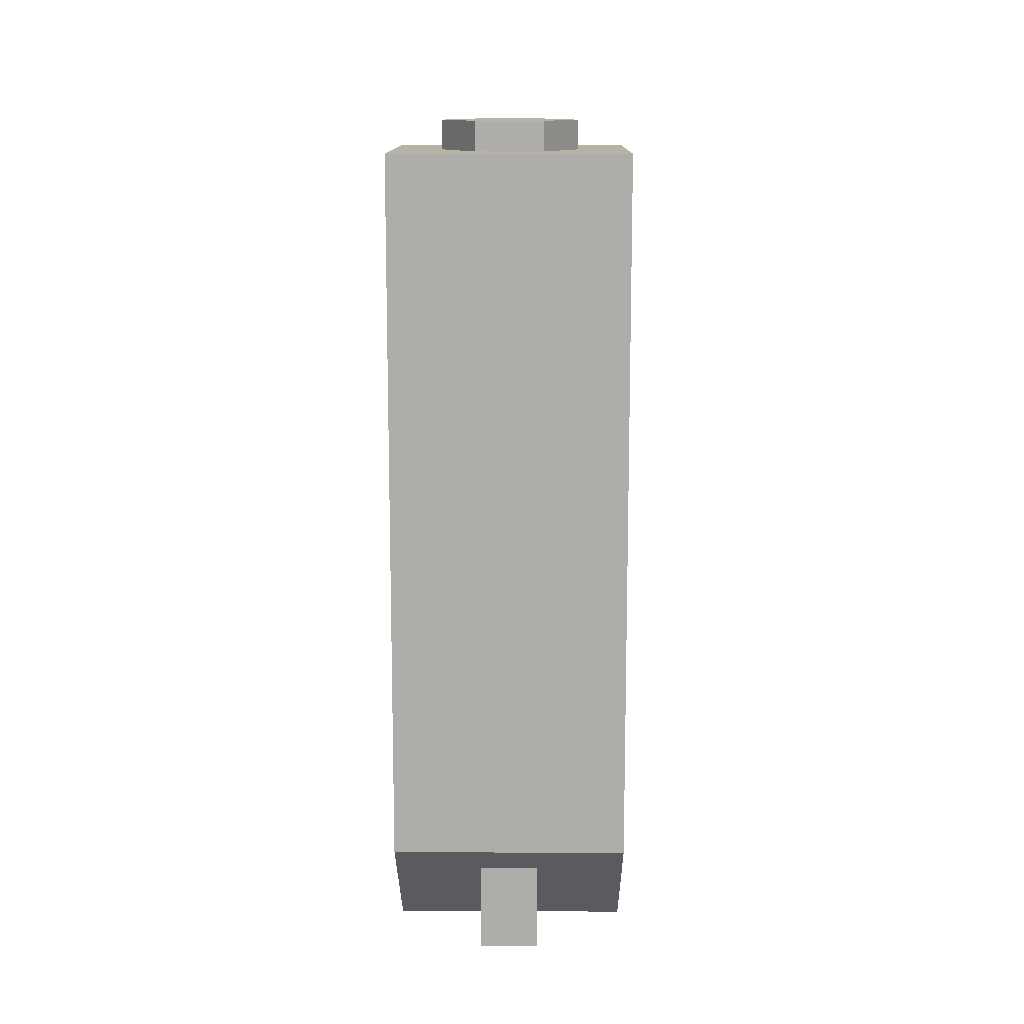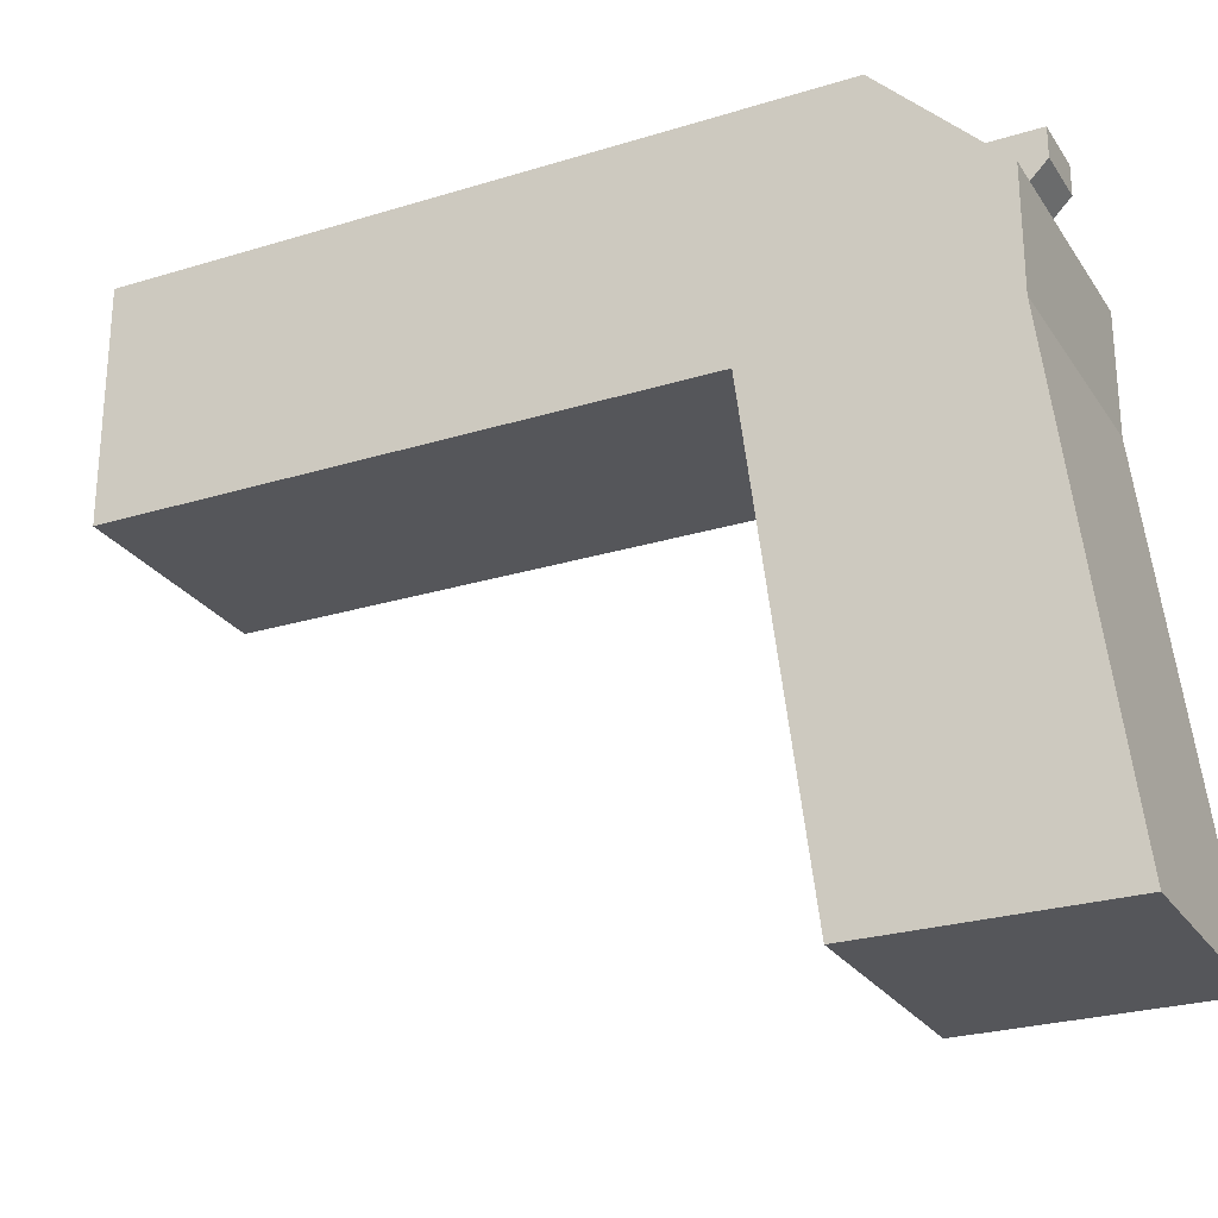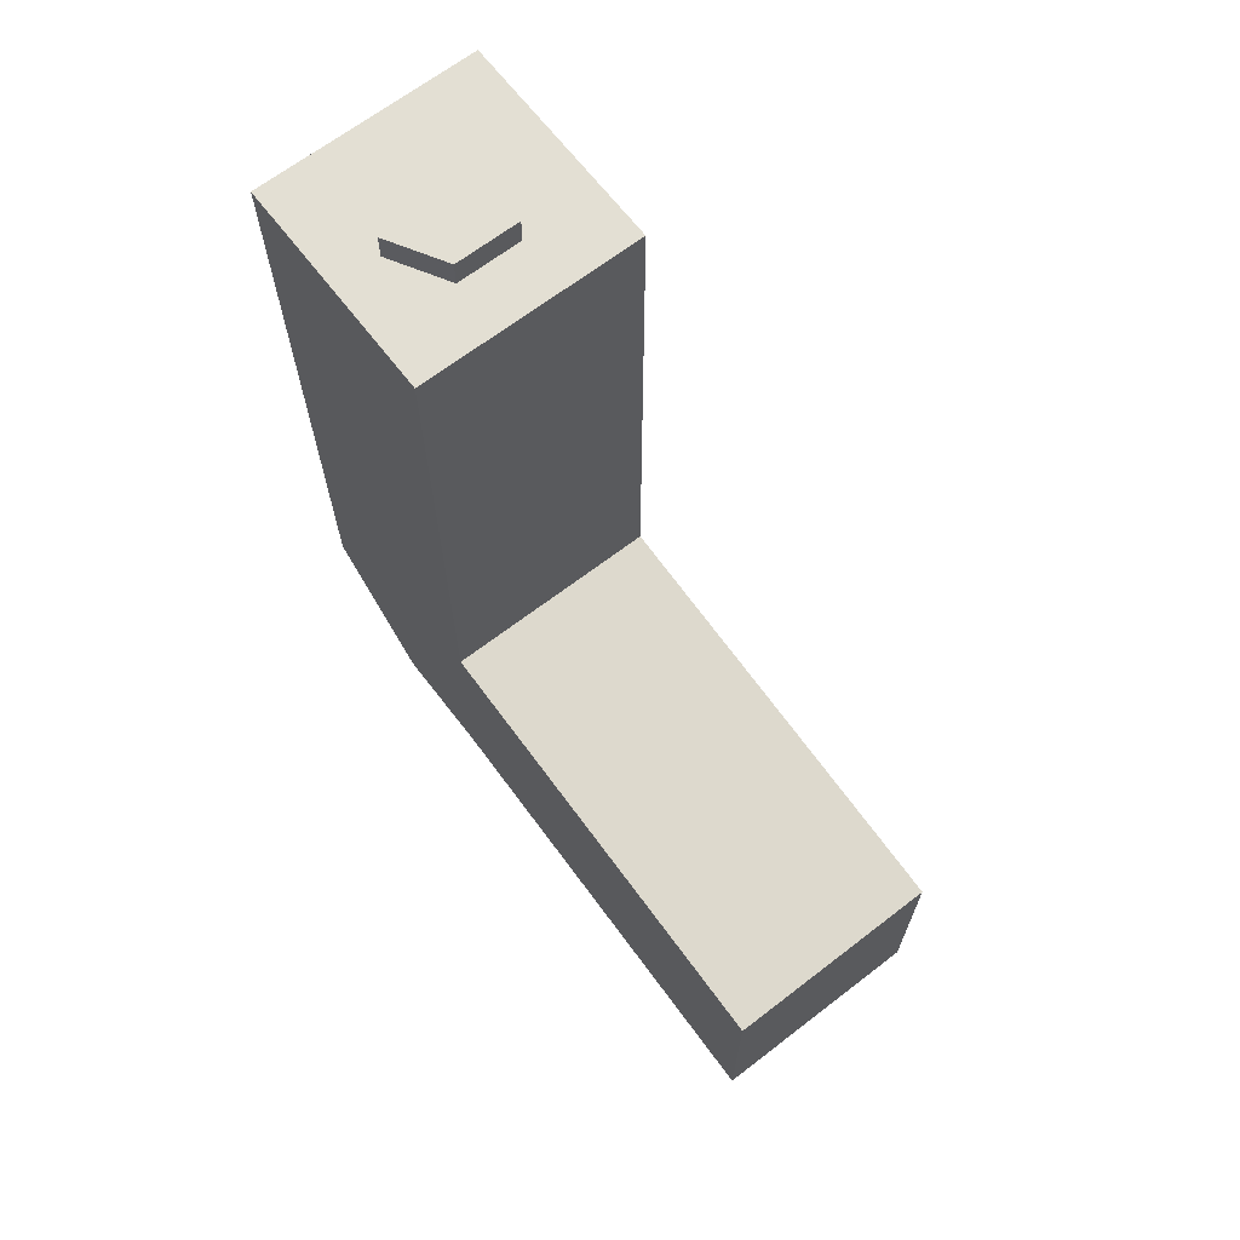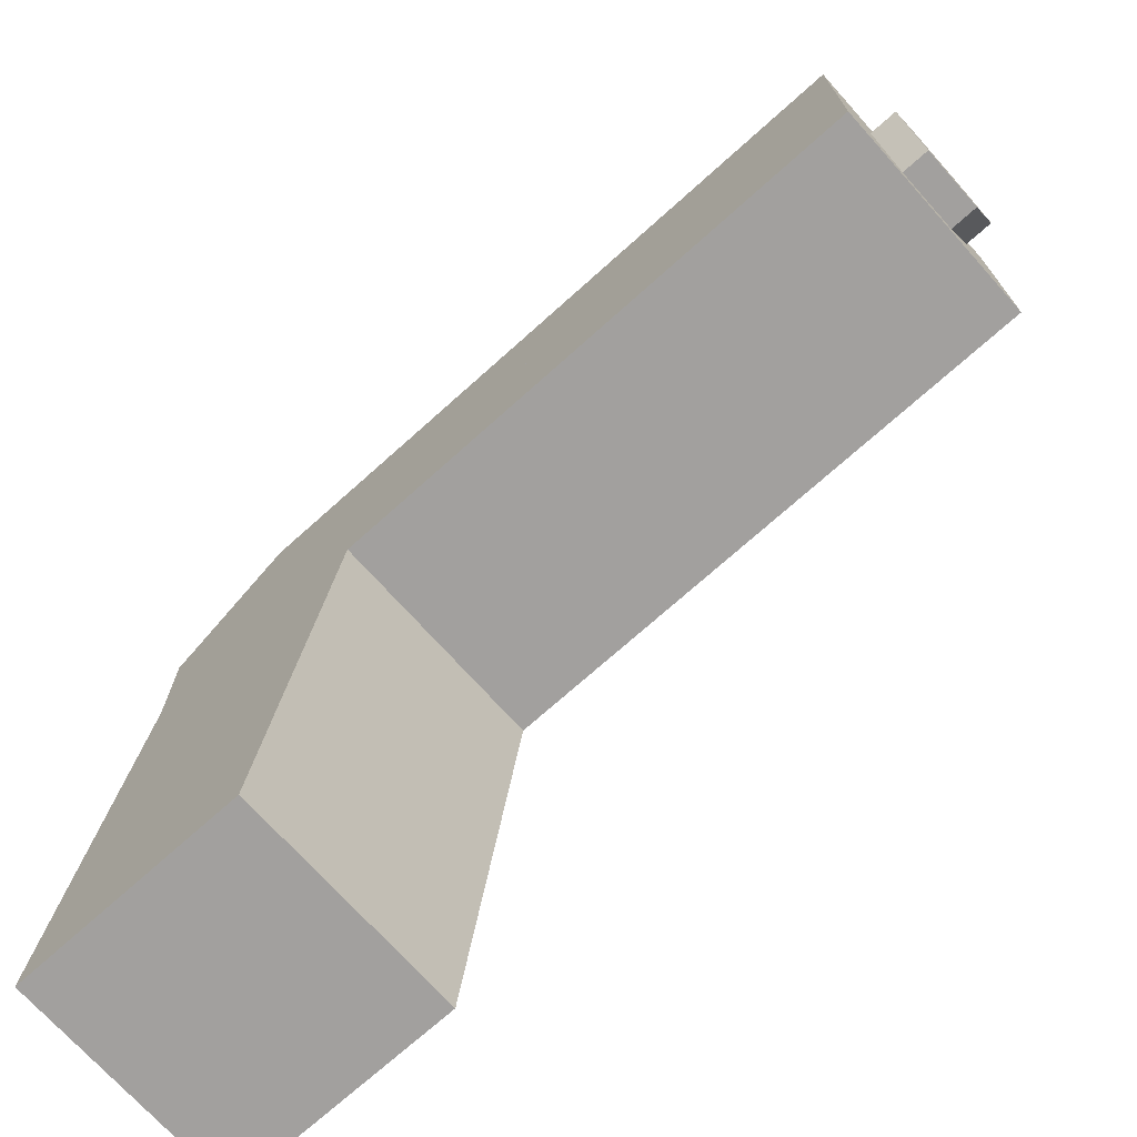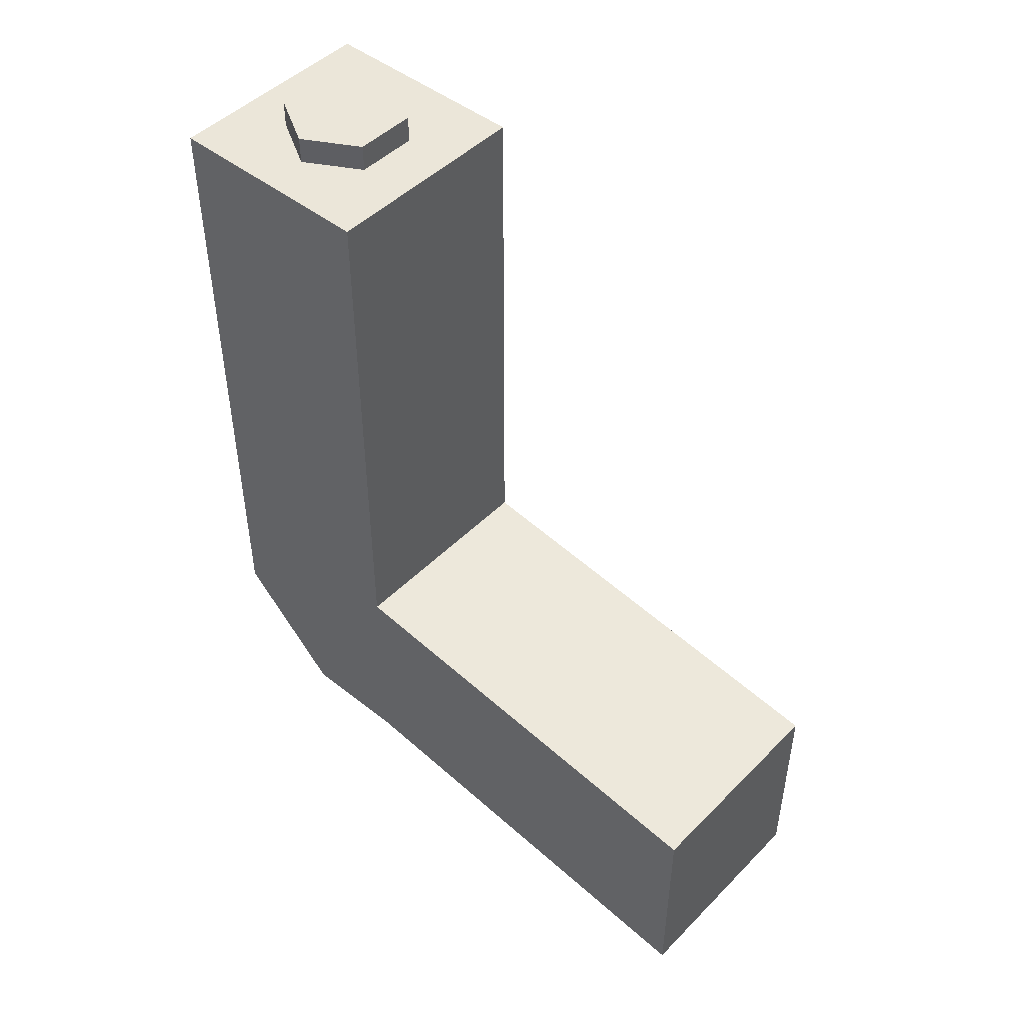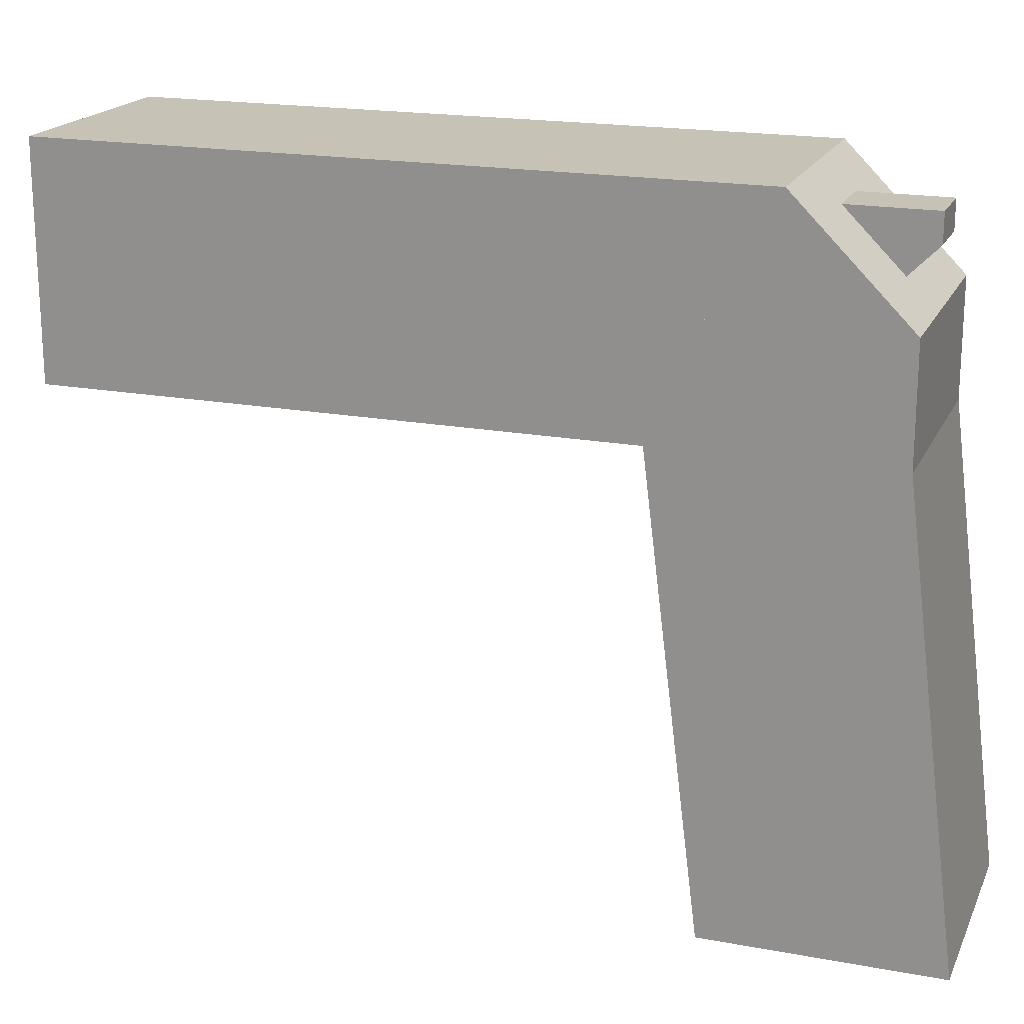
<metadata>
{"format":"obj","ext":"obj","renderer":"f3d","projection":"perspective","resolution":1024,"background":"white","views":[{"elev":12.6,"azim":-179.5,"up":"+Z"},{"elev":-26.0,"azim":116.1,"up":"+Y"},{"elev":67.0,"azim":-37.6,"up":"+Z"},{"elev":-71.9,"azim":-48.1,"up":"+Y"},{"elev":47.3,"azim":-48.3,"up":"+Z"},{"elev":19.1,"azim":109.3,"up":"+Y"}]}
</metadata>
<code>
v  -0.0156 0.2344 -0.0625
v  -0.0156 0.2031 -0
v  -0.0156 0.2344 -0
v  -0.0156 0.2031 -0.0469
v  -0.0156 0.2188 -0.0625
v  0.0156 0.2188 -0.0625
v  0.0156 0.2344 -0.0625
v  0.0156 0.2031 -0.0469
v  0.0156 0.2344 -0
v  0.0156 0.2031 -0
g group_5
f 1 2 3
f 2 1 4
f 4 1 5
f 1 6 5
f 6 1 7
f 5 8 4
f 8 5 6
f 9 1 3
f 1 9 7
f 8 9 10
f 9 8 7
f 7 8 6
v  0.0625 0.1875 -0.0625
v  0.0625 0.25 0.375
v  0.0625 0.1875 0.375
v  0.0625 0.25 -0
v  -0.0625 0.25 -0
v  -0.0625 0.1875 -0.0625
v  -0.0625 0.25 0.375
v  -0.0625 0.1875 0.375
g group_4
f 11 12 13
f 12 11 14
f 15 11 16
f 11 15 14
f 12 15 17
f 15 12 14
f 12 18 13
f 18 12 17
f 11 18 16
f 18 11 13
f 15 18 17
f 18 15 16
v  0.0625 -0.125 -0.0938
v  -0.0625 -0.125 0.0312
v  -0.0625 -0.125 -0.0938
v  0.0625 -0.125 0.0312
v  -0.0625 0.125 -0.0625
v  -0.0625 0.125 0.0625
v  0.0625 0.125 -0.0625
v  0.0625 0.125 0.0625
g group_2
f 19 20 21
f 20 19 22
f 23 20 24
f 20 23 21
f 21 25 19
f 25 21 23
f 22 25 26
f 25 22 19
f 26 20 22
f 20 26 24
v  -0.018 0.2187 0.3281
v  -0.0361 0.1875 0.3906
v  -0.018 0.2187 0.3906
v  -0.0361 0.1875 0.3281
v  -0.018 0.1562 0.3906
v  -0.018 0.1562 0.3281
v  0.0361 0.1875 0.3906
v  0.018 0.1562 0.3906
v  0.018 0.2187 0.3906
v  0.018 0.2187 0.3281
v  0.018 0.1562 0.3281
v  0.0361 0.1875 0.3281
g group_1
f 27 28 29
f 28 27 30
f 30 31 28
f 31 30 32
f 33 31 34
f 31 33 28
f 28 33 35
f 28 35 29
f 35 27 29
f 27 35 36
f 37 31 32
f 31 37 34
f 37 33 34
f 33 37 38
f 38 35 33
f 35 38 36
v  -0.0625 0.1875 -0.0625
v  0.0625 0.125 -0.0625
v  -0.0625 0.125 -0.0625
v  0.0625 0.1875 -0.0625
v  0.0625 0.1875 0.375
v  -0.0625 0.1875 0.375
v  0.0625 0.125 0.375
v  -0.0625 0.125 0.375
g group_0
f 39 40 41
f 40 39 42
f 43 39 44
f 39 43 42
f 40 43 45
f 43 40 42
f 40 46 41
f 46 40 45
f 39 46 44
f 46 39 41
f 43 46 45
f 46 43 44

</code>
